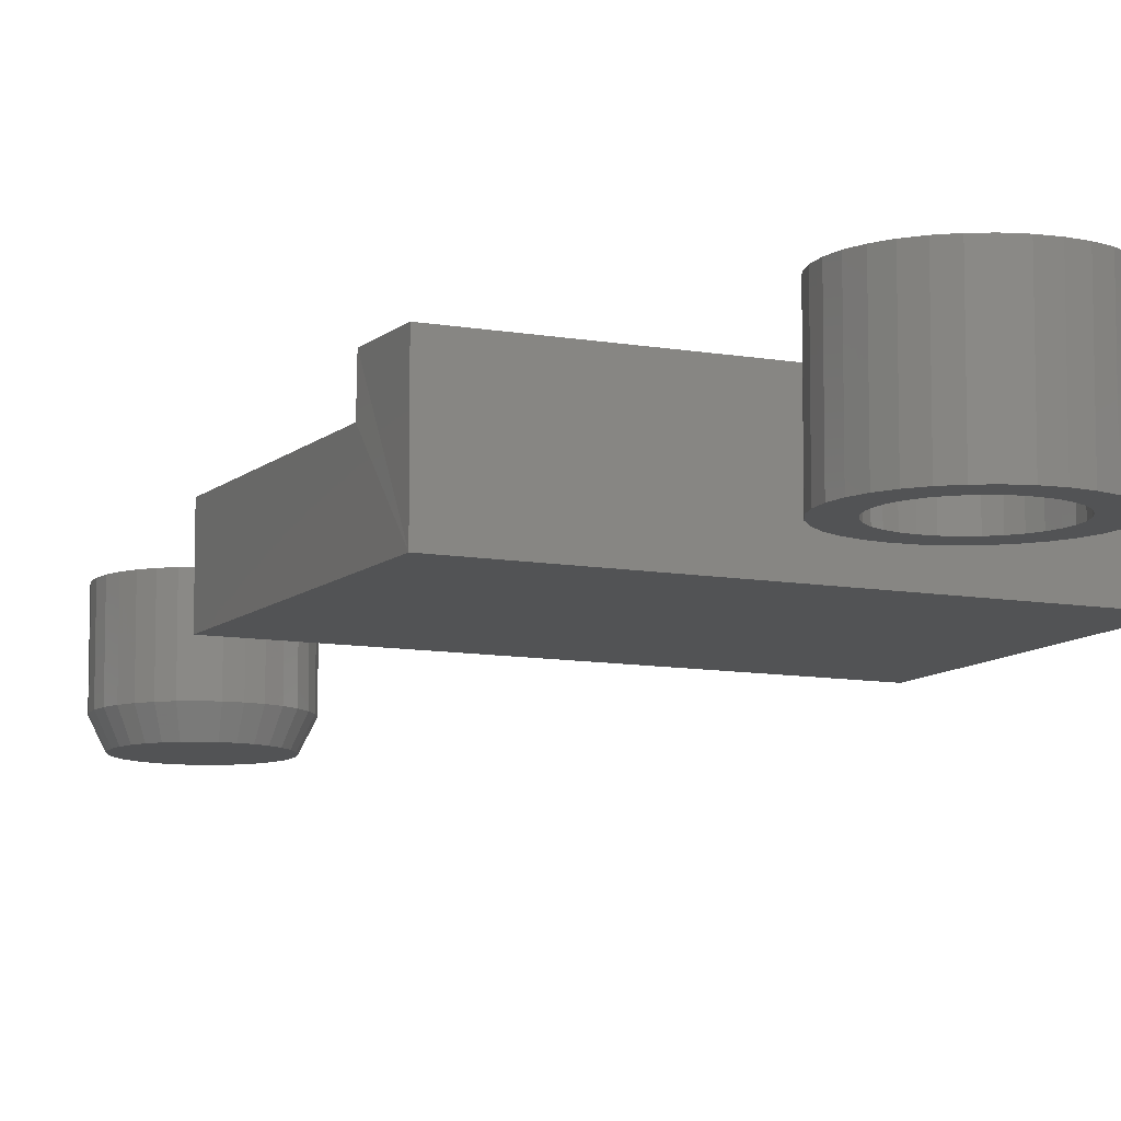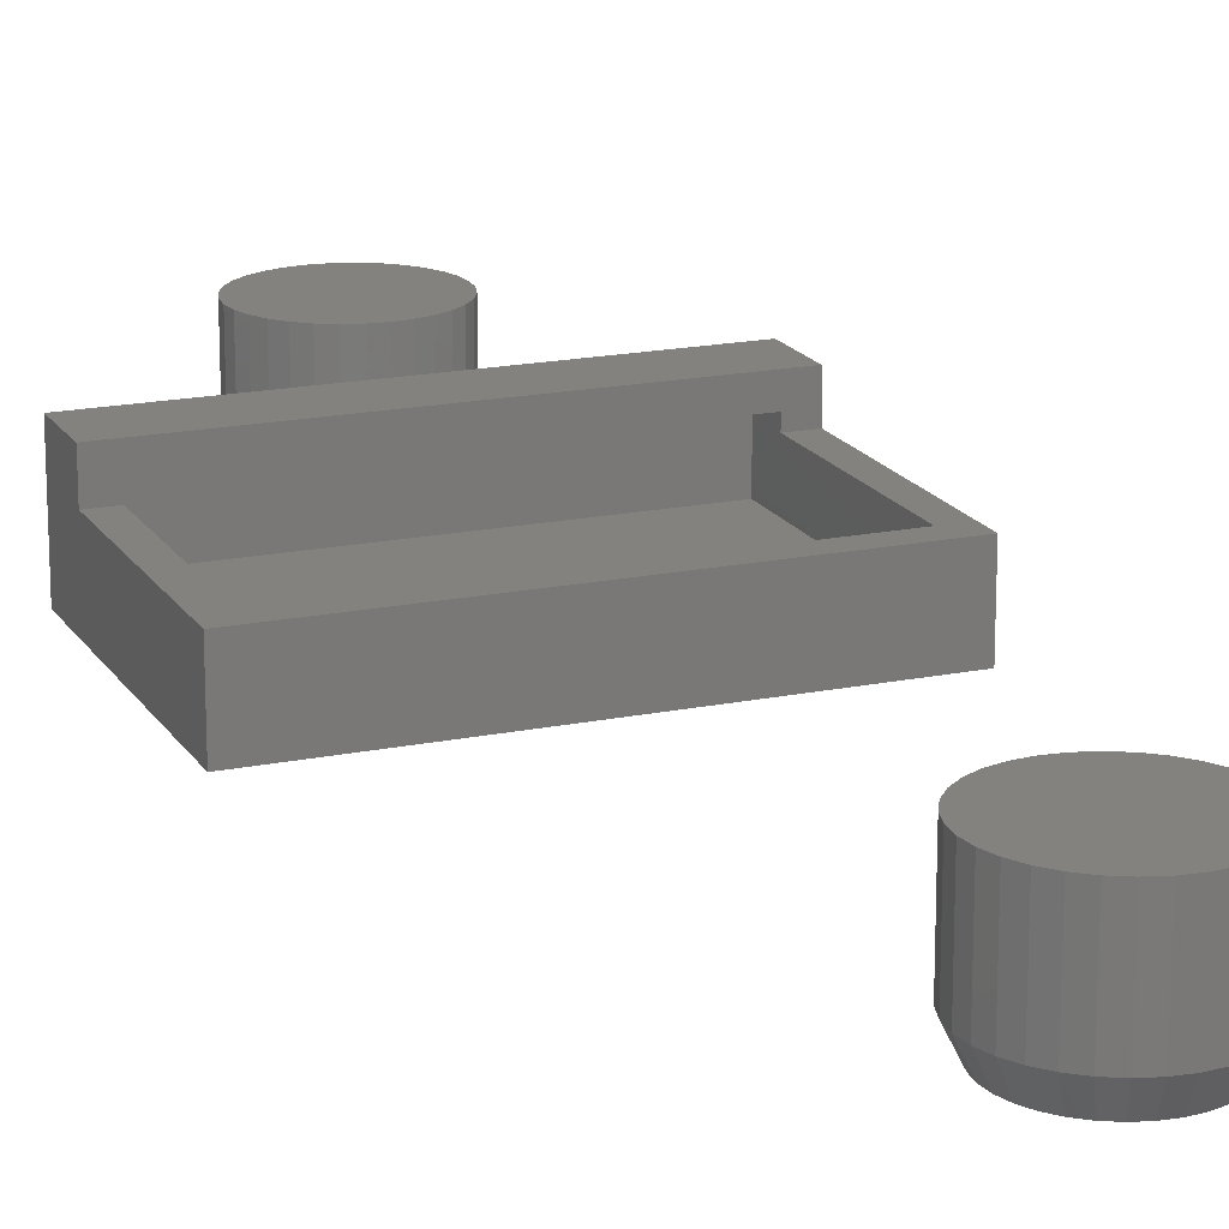
<metadata>
{"format":"stl","ext":"stl","renderer":"f3d","projection":"perspective","resolution":1024,"background":"white","views":[{"elev":-9.6,"azim":154.5,"up":"+Z"},{"elev":17.7,"azim":-22.1,"up":"+Z"}]}
</metadata>
<code>
# stl→obj: 364 verts, 712 faces
v 0.1254 -0.1875 0.04688
v 0.1094 -0.1875 0.05469
v 0.1094 -0.1875 0.04688
v 0.125 -0.1875 0.07031
v -0.1484 -0.1875 0.07031
v -0.1484 -0.1875 0.04688
v -0.1328 -0.1875 0.04688
v -0.1328 -0.1875 0.05469
v 0.125 -0.3281 0.04688
v 0.1094 -0.3125 0.04688
v -0.1484 -0.3281 0.04688
v -0.1328 -0.3125 0.04688
v -0.1328 -0.1624 0.05469
v 0.1094 -0.1624 0.05469
v -0.1328 -0.1624 0.01562
v -0.1328 -0.3125 0.01562
v 0.1094 -0.3125 0.01562
v 0.1094 -0.1624 0.01562
v -0.1484 -0.3281 0
v 0.125 -0.3281 0
v -0.1484 -0.1468 0
v -0.1484 -0.1468 0.07031
v 0.125 -0.1468 0.07031
v 0.125 -0.1468 0
v -0.01461 0.02341 0
v -0.005434 0.0262 0
v 0.004112 0.02714 0
v -0.01439 0.0059 0
v -0.03657 0.005392 0
v -0.008634 0.008978 0
v -0.01944 0.001758 0
v -0.04109 -0.003068 0
v -0.02358 -0.003289 0
v -0.02666 -0.009047 0
v -0.04388 -0.01225 0
v -0.02855 -0.0153 0
v -0.04388 -0.03134 0
v -0.02855 -0.02829 0
v -0.02666 -0.03454 0
v -0.04109 -0.04052 0
v -0.02358 -0.0403 0
v -0.01944 -0.04534 0
v -0.03657 -0.04898 0
v -0.01439 -0.04949 0
v 0.02766 0.001758 0
v 0.02262 0.0059 0
v 0.0448 0.005392 0
v 0.0318 -0.003289 0
v 0.04932 -0.003068 0
v 0.03488 -0.009047 0
v 0.0521 -0.01225 0
v 0.03678 -0.0153 0
v 0.03742 -0.02179 0
v 0.03488 -0.03454 0
v 0.03678 -0.02829 0
v 0.0521 -0.03134 0
v 0.04932 -0.04052 0
v 0.0318 -0.0403 0
v 0.02766 -0.04534 0
v 0.0448 -0.04898 0
v 0.02262 -0.04949 0
v 0.01686 -0.05256 0
v 0.03871 -0.05639 0
v 0.01061 -0.05446 0
v 0.01366 -0.06978 0
v 0.004112 -0.07072 0
v 0.02284 -0.067 0
v 0.05304 -0.02179 0
v -0.04482 -0.02179 0
v -0.02919 -0.02179 0
v -0.03049 0.01281 0
v -0.02307 0.01889 0
v 0.004112 0.01151 0
v -0.002386 0.01087 0
v 0.004112 -0.0551 0
v 0.0313 -0.06248 0
v -0.005434 -0.06978 0
v -0.01461 -0.067 0
v -0.02307 -0.06248 0
v -0.03049 -0.05639 0
v -0.008634 -0.05256 0
v -0.002386 -0.05446 0
v 0.03871 0.01281 0
v 0.01686 0.008978 0
v 0.01061 0.01087 0
v 0.01366 0.0262 0
v 0.02284 0.02341 0
v 0.0313 0.01889 0
v 0.01061 -0.05446 0.05469
v 0.01686 -0.05256 0.05469
v 0.02262 -0.04949 0.05469
v 0.02766 -0.04534 0.05469
v 0.0318 -0.0403 0.05469
v 0.03488 -0.03454 0.05469
v 0.03678 -0.02829 0.05469
v 0.03742 -0.02179 0.05469
v 0.004112 -0.0551 0.05469
v -0.002386 -0.05446 0.05469
v -0.008634 -0.05256 0.05469
v -0.01439 -0.04949 0.05469
v -0.01944 -0.04534 0.05469
v -0.02358 -0.0403 0.05469
v -0.02666 -0.03454 0.05469
v -0.02855 -0.02829 0.05469
v -0.02919 -0.02179 0.05469
v -0.002386 0.01087 0.05469
v -0.008634 0.008978 0.05469
v -0.01439 0.0059 0.05469
v -0.01944 0.001758 0.05469
v -0.02358 -0.003289 0.05469
v -0.02666 -0.009047 0.05469
v -0.02855 -0.0153 0.05469
v 0.004112 0.01151 0.05469
v 0.01061 0.01087 0.05469
v 0.01686 0.008978 0.05469
v 0.02262 0.0059 0.05469
v 0.02766 0.001758 0.05469
v 0.0318 -0.003289 0.05469
v 0.03488 -0.009047 0.05469
v 0.03678 -0.0153 0.05469
v -0.006638 -0.6067 0.05469
v -0.000683 -0.6049 0.05469
v 0.00551 -0.6043 0.05469
v 0.0117 -0.6049 0.05469
v 0.01766 -0.6067 0.05469
v -0.01213 -0.6096 0.05469
v 0.02315 -0.6096 0.05469
v -0.01694 -0.6136 0.05469
v 0.02796 -0.6136 0.05469
v -0.02088 -0.6184 0.05469
v 0.0319 -0.6184 0.05469
v -0.02382 -0.6239 0.05469
v 0.03484 -0.6239 0.05469
v -0.02562 -0.6298 0.05469
v 0.03664 -0.6298 0.05469
v 0.03484 -0.6482 0.05469
v -0.02382 -0.6482 0.05469
v 0.03664 -0.6422 0.05469
v -0.02088 -0.6537 0.05469
v 0.0319 -0.6537 0.05469
v -0.01694 -0.6585 0.05469
v 0.02796 -0.6585 0.05469
v -0.01213 -0.6624 0.05469
v 0.02315 -0.6624 0.05469
v -0.006638 -0.6653 0.05469
v 0.01766 -0.6653 0.05469
v -0.000683 -0.6672 0.05469
v 0.00551 -0.6678 0.05469
v 0.0117 -0.6672 0.05469
v -0.02562 -0.6422 0.05469
v -0.02623 -0.636 0.05469
v 0.03725 -0.636 0.05469
v 0.00551 -0.6678 0.01931
v 0.0117 -0.6672 0.01931
v 0.01766 -0.6653 0.01931
v 0.02315 -0.6624 0.01931
v 0.02796 -0.6585 0.01931
v 0.0319 -0.6537 0.01931
v 0.03484 -0.6482 0.01931
v 0.03664 -0.6422 0.01931
v 0.03725 -0.636 0.01931
v -0.000683 -0.6672 0.01931
v -0.006638 -0.6653 0.01931
v -0.01213 -0.6624 0.01931
v -0.01694 -0.6585 0.01931
v -0.02088 -0.6537 0.01931
v -0.02382 -0.6482 0.01931
v -0.02562 -0.6422 0.01931
v -0.02623 -0.636 0.01931
v 0.00551 -0.6043 0.01931
v -0.000683 -0.6049 0.01931
v -0.006638 -0.6067 0.01931
v -0.01213 -0.6096 0.01931
v -0.01694 -0.6136 0.01931
v -0.02088 -0.6184 0.01931
v -0.02382 -0.6239 0.01931
v -0.02562 -0.6298 0.01931
v 0.0117 -0.6049 0.01931
v 0.01766 -0.6067 0.01931
v 0.02315 -0.6096 0.01931
v 0.02796 -0.6136 0.01931
v 0.0319 -0.6184 0.01931
v 0.03484 -0.6239 0.01931
v 0.03664 -0.6298 0.01931
v 0.00551 -0.6061 0.01562
v -0.0002662 -0.6067 0.01562
v -0.00583 -0.6083 0.01562
v 0.01129 -0.6067 0.01562
v 0.01685 -0.6083 0.01562
v -0.01098 -0.611 0.01562
v 0.022 -0.611 0.01562
v -0.01333 -0.6128 0.01562
v 0.02435 -0.6128 0.01562
v -0.01551 -0.6147 0.01562
v 0.02653 -0.6147 0.01562
v -0.01749 -0.6169 0.01562
v 0.02851 -0.6169 0.01562
v -0.01925 -0.6192 0.01562
v 0.03027 -0.6192 0.01562
v -0.02078 -0.6217 0.01562
v 0.0318 -0.6217 0.01562
v -0.02206 -0.6244 0.01562
v 0.03308 -0.6244 0.01562
v -0.02307 -0.6272 0.01562
v 0.03409 -0.6272 0.01562
v 0.03409 -0.6448 0.01562
v -0.02206 -0.6476 0.01562
v 0.03308 -0.6476 0.01562
v -0.02078 -0.6503 0.01562
v 0.0318 -0.6503 0.01562
v -0.01925 -0.6528 0.01562
v 0.03027 -0.6528 0.01562
v -0.01749 -0.6552 0.01562
v 0.02851 -0.6552 0.01562
v -0.01551 -0.6573 0.01562
v 0.02653 -0.6573 0.01562
v -0.01333 -0.6593 0.01562
v 0.02435 -0.6593 0.01562
v -0.01098 -0.661 0.01562
v 0.022 -0.661 0.01562
v -0.00583 -0.6637 0.01562
v 0.01685 -0.6637 0.01562
v -0.0002662 -0.6654 0.01562
v 0.00551 -0.6659 0.01562
v 0.01129 -0.6654 0.01562
v 0.03482 -0.6301 0.01562
v -0.0238 -0.6301 0.01562
v 0.03526 -0.633 0.01562
v -0.02424 -0.633 0.01562
v 0.03541 -0.636 0.01562
v -0.02439 -0.636 0.01562
v 0.03526 -0.639 0.01562
v -0.02424 -0.639 0.01562
v 0.03482 -0.642 0.01562
v -0.0238 -0.642 0.01562
v -0.02307 -0.6448 0.01562
v 0.004112 0.02714 0.07031
v -0.005434 0.0262 0.07031
v -0.01461 0.02341 0.07031
v 0.01366 0.0262 0.07031
v 0.02284 0.02341 0.07031
v -0.02307 0.01889 0.07031
v 0.0313 0.01889 0.07031
v -0.03049 0.01281 0.07031
v 0.03871 0.01281 0.07031
v -0.03657 0.005392 0.07031
v 0.0448 0.005392 0.07031
v -0.04109 -0.003068 0.07031
v 0.04932 -0.003068 0.07031
v -0.04388 -0.01225 0.07031
v 0.0521 -0.01225 0.07031
v 0.0521 -0.03134 0.07031
v -0.04109 -0.04052 0.07031
v 0.04932 -0.04052 0.07031
v -0.03657 -0.04898 0.07031
v 0.0448 -0.04898 0.07031
v -0.03049 -0.05639 0.07031
v 0.03871 -0.05639 0.07031
v -0.02307 -0.06248 0.07031
v 0.0313 -0.06248 0.07031
v -0.01461 -0.067 0.07031
v 0.02284 -0.067 0.07031
v -0.005434 -0.06978 0.07031
v 0.004112 -0.07072 0.07031
v 0.01366 -0.06978 0.07031
v 0.05304 -0.02179 0.07031
v -0.04482 -0.02179 0.07031
v -0.04388 -0.03134 0.07031
v -0.009628 -0.5995 0
v -0.002207 -0.5972 0
v 0.00551 -0.5965 0
v 0.01323 -0.5972 0
v 0.02065 -0.5995 0
v -0.01647 -0.6031 0
v 0.02749 -0.6031 0
v -0.02246 -0.608 0
v 0.03348 -0.608 0
v -0.02738 -0.614 0
v 0.0384 -0.614 0
v -0.03104 -0.6209 0
v 0.04205 -0.6209 0
v -0.03329 -0.6283 0
v 0.04431 -0.6283 0
v 0.04205 -0.6512 0
v -0.03104 -0.6512 0
v 0.04431 -0.6437 0
v -0.02738 -0.658 0
v 0.0384 -0.658 0
v -0.02246 -0.664 0
v 0.03348 -0.664 0
v -0.01647 -0.6689 0
v 0.02749 -0.6689 0
v -0.009628 -0.6726 0
v 0.02065 -0.6726 0
v -0.002207 -0.6748 0
v 0.00551 -0.6756 0
v 0.01323 -0.6748 0
v -0.03329 -0.6437 0
v -0.03405 -0.636 0
v 0.04507 -0.636 0
v 0.05288 -0.636 0.01562
v 0.05288 -0.636 0.07031
v 0.05197 -0.6453 0.01562
v 0.05197 -0.6453 0.07031
v 0.04927 -0.6541 0.01562
v 0.04927 -0.6541 0.07031
v 0.0449 -0.6623 0.01562
v 0.0449 -0.6623 0.07031
v 0.039 -0.6695 0.01562
v 0.039 -0.6695 0.07031
v 0.03183 -0.6754 0.01562
v 0.03183 -0.6754 0.07031
v 0.02364 -0.6798 0.01562
v 0.02364 -0.6798 0.07031
v 0.01475 -0.6825 0.01562
v 0.01475 -0.6825 0.07031
v 0.00551 -0.6834 0.01562
v 0.00551 -0.6834 0.07031
v -0.003731 -0.6825 0.01562
v -0.003731 -0.6825 0.07031
v -0.01262 -0.6798 0.01562
v -0.01262 -0.6798 0.07031
v -0.02081 -0.6754 0.01562
v -0.02081 -0.6754 0.07031
v -0.02798 -0.6695 0.01562
v -0.02798 -0.6695 0.07031
v -0.03388 -0.6623 0.01562
v -0.03388 -0.6623 0.07031
v -0.03825 -0.6541 0.01562
v -0.03825 -0.6541 0.07031
v -0.04095 -0.6453 0.01562
v -0.04095 -0.6453 0.07031
v -0.04186 -0.636 0.01562
v -0.04186 -0.636 0.07031
v -0.04095 -0.6268 0.01562
v -0.04095 -0.6268 0.07031
v -0.03825 -0.6179 0.01562
v -0.03825 -0.6179 0.07031
v -0.03388 -0.6097 0.01562
v -0.03388 -0.6097 0.07031
v -0.02798 -0.6025 0.01562
v -0.02798 -0.6025 0.07031
v -0.02081 -0.5966 0.01562
v -0.02081 -0.5966 0.07031
v -0.01262 -0.5923 0.01562
v -0.01262 -0.5923 0.07031
v -0.003731 -0.5896 0.01562
v -0.003731 -0.5896 0.07031
v 0.00551 -0.5887 0.01562
v 0.00551 -0.5887 0.07031
v 0.01475 -0.5896 0.01562
v 0.01475 -0.5896 0.07031
v 0.02364 -0.5923 0.01562
v 0.02364 -0.5923 0.07031
v 0.03183 -0.5966 0.01562
v 0.03183 -0.5966 0.07031
v 0.039 -0.6025 0.01562
v 0.039 -0.6025 0.07031
v 0.0449 -0.6097 0.01562
v 0.0449 -0.6097 0.07031
v 0.04927 -0.6179 0.01562
v 0.04927 -0.6179 0.07031
v 0.05197 -0.6268 0.01562
v 0.05197 -0.6268 0.07031
f 1 2 3
f 1 4 2
f 5 6 7
f 5 7 8
f 5 8 2
f 5 2 4
f 1 3 9
f 9 3 10
f 9 10 11
f 11 10 12
f 11 12 6
f 6 12 7
f 13 14 8
f 8 14 2
f 8 7 13
f 13 7 15
f 15 7 12
f 15 12 16
f 12 10 16
f 16 10 17
f 18 17 10
f 18 10 3
f 18 3 2
f 18 2 14
f 11 19 9
f 9 19 20
f 19 11 21
f 21 11 6
f 21 6 22
f 22 6 5
f 23 4 24
f 24 4 1
f 24 1 20
f 20 1 9
f 5 4 22
f 22 4 23
f 25 26 27
f 28 29 30
f 29 28 31
f 31 32 29
f 33 32 31
f 32 33 34
f 34 35 32
f 36 35 34
f 37 38 39
f 39 40 37
f 41 40 39
f 40 41 42
f 42 43 40
f 44 43 42
f 45 46 47
f 48 45 47
f 49 48 47
f 50 48 49
f 51 50 49
f 51 52 50
f 52 51 53
f 54 55 56
f 57 54 56
f 58 54 57
f 59 58 57
f 60 59 57
f 61 59 60
f 62 61 60
f 63 62 60
f 64 62 63
f 65 66 67
f 68 56 55
f 68 55 53
f 68 53 51
f 69 35 36
f 69 36 70
f 69 70 38
f 69 38 37
f 71 72 73
f 71 73 74
f 71 74 30
f 71 30 29
f 75 64 63
f 75 63 76
f 75 76 67
f 75 67 66
f 75 66 77
f 75 77 78
f 75 78 79
f 75 79 80
f 80 43 44
f 80 44 81
f 80 81 82
f 80 82 75
f 83 47 46
f 83 46 84
f 83 84 85
f 83 85 73
f 73 72 25
f 73 25 27
f 73 27 86
f 73 86 87
f 73 87 88
f 73 88 83
f 75 89 64
f 64 89 90
f 64 90 62
f 62 90 91
f 62 91 61
f 61 91 92
f 61 92 59
f 59 92 93
f 59 93 58
f 58 93 94
f 58 94 54
f 54 94 95
f 54 95 55
f 55 95 96
f 55 96 53
f 89 75 97
f 97 75 82
f 97 82 98
f 98 82 81
f 98 81 99
f 99 81 44
f 99 44 100
f 100 44 42
f 100 42 101
f 101 42 41
f 101 41 102
f 102 41 39
f 102 39 103
f 103 39 38
f 103 38 104
f 104 38 70
f 104 70 105
f 73 106 74
f 74 106 107
f 74 107 30
f 30 107 108
f 30 108 28
f 28 108 109
f 28 109 31
f 31 109 110
f 31 110 33
f 33 110 111
f 33 111 34
f 34 111 112
f 34 112 36
f 36 112 105
f 36 105 70
f 106 73 113
f 113 73 85
f 113 85 114
f 114 85 84
f 114 84 115
f 115 84 46
f 115 46 116
f 116 46 45
f 116 45 117
f 117 45 48
f 117 48 118
f 118 48 50
f 118 50 119
f 119 50 52
f 119 52 120
f 120 52 53
f 120 53 96
f 107 106 113
f 107 113 114
f 115 107 114
f 108 107 115
f 116 108 115
f 109 108 116
f 117 109 116
f 110 109 117
f 118 110 117
f 111 110 118
f 119 111 118
f 112 111 119
f 120 112 119
f 94 103 95
f 102 103 94
f 93 102 94
f 101 102 93
f 92 101 93
f 100 101 92
f 91 100 92
f 99 100 91
f 90 99 91
f 98 99 90
f 97 98 90
f 89 97 90
f 103 104 95
f 95 104 105
f 95 105 96
f 96 105 112
f 96 112 120
f 14 13 18
f 18 13 15
f 15 16 18
f 18 16 17
f 121 122 123
f 121 123 124
f 125 121 124
f 126 121 125
f 127 126 125
f 128 126 127
f 129 128 127
f 130 128 129
f 131 130 129
f 132 130 131
f 133 132 131
f 134 132 133
f 135 134 133
f 136 137 138
f 139 137 136
f 140 139 136
f 141 139 140
f 142 141 140
f 143 141 142
f 144 143 142
f 145 143 144
f 146 145 144
f 147 145 146
f 148 147 146
f 149 148 146
f 137 150 138
f 138 150 151
f 138 151 152
f 152 151 134
f 152 134 135
f 153 149 154
f 154 149 146
f 154 146 155
f 155 146 144
f 155 144 156
f 156 144 142
f 156 142 157
f 157 142 140
f 157 140 158
f 158 140 136
f 158 136 159
f 159 136 138
f 159 138 160
f 160 138 152
f 160 152 161
f 149 153 148
f 148 153 162
f 148 162 147
f 147 162 163
f 147 163 145
f 145 163 164
f 145 164 143
f 143 164 165
f 143 165 141
f 141 165 166
f 141 166 139
f 139 166 167
f 139 167 137
f 137 167 168
f 137 168 150
f 150 168 169
f 150 169 151
f 170 122 171
f 171 122 121
f 171 121 172
f 172 121 126
f 172 126 173
f 173 126 128
f 173 128 174
f 174 128 130
f 174 130 175
f 175 130 132
f 175 132 176
f 176 132 134
f 176 134 177
f 177 134 151
f 177 151 169
f 122 170 123
f 123 170 178
f 123 178 124
f 124 178 179
f 124 179 125
f 125 179 180
f 125 180 127
f 127 180 181
f 127 181 129
f 129 181 182
f 129 182 131
f 131 182 183
f 131 183 133
f 133 183 184
f 133 184 135
f 135 184 161
f 135 161 152
f 185 186 187
f 188 185 187
f 188 187 189
f 189 187 190
f 189 190 191
f 191 190 192
f 191 192 193
f 193 192 194
f 193 194 195
f 195 194 196
f 195 196 197
f 197 196 198
f 197 198 199
f 199 198 200
f 199 200 201
f 201 200 202
f 201 202 203
f 203 202 204
f 203 204 205
f 206 207 208
f 208 207 209
f 208 209 210
f 210 209 211
f 210 211 212
f 212 211 213
f 212 213 214
f 214 213 215
f 214 215 216
f 216 215 217
f 216 217 218
f 218 217 219
f 218 219 220
f 220 219 221
f 220 221 222
f 222 221 223
f 222 223 224
f 222 224 225
f 205 204 226
f 226 204 227
f 226 227 228
f 228 227 229
f 228 229 230
f 230 229 231
f 230 231 232
f 232 231 233
f 232 233 234
f 234 233 235
f 234 235 206
f 206 235 236
f 206 236 207
f 161 184 230
f 184 228 230
f 183 205 226
f 226 184 183
f 228 184 226
f 182 201 203
f 203 183 182
f 205 183 203
f 181 197 199
f 199 182 181
f 201 182 199
f 180 193 195
f 195 181 180
f 197 181 195
f 189 191 179
f 191 180 179
f 193 180 191
f 188 189 178
f 189 179 178
f 185 188 170
f 188 178 170
f 170 171 186
f 185 170 186
f 171 172 187
f 186 171 187
f 172 173 190
f 187 172 190
f 194 192 174
f 192 173 174
f 190 173 192
f 198 196 175
f 196 174 175
f 194 174 196
f 202 200 176
f 200 175 176
f 198 175 200
f 227 204 177
f 204 176 177
f 202 176 204
f 169 231 229
f 169 229 227
f 169 227 177
f 169 168 231
f 168 233 231
f 167 236 235
f 235 168 167
f 233 168 235
f 166 209 207
f 207 167 166
f 236 167 207
f 165 213 211
f 211 166 165
f 209 166 211
f 164 217 215
f 215 165 164
f 213 165 215
f 221 219 163
f 219 164 163
f 217 164 219
f 223 221 162
f 221 163 162
f 224 223 153
f 223 162 153
f 153 154 225
f 224 153 225
f 154 155 222
f 225 154 222
f 155 156 220
f 222 155 220
f 216 218 157
f 218 156 157
f 220 156 218
f 212 214 158
f 214 157 158
f 216 157 214
f 208 210 159
f 210 158 159
f 212 158 210
f 234 206 160
f 206 159 160
f 208 159 206
f 161 230 232
f 161 232 234
f 161 234 160
f 237 238 239
f 240 237 239
f 240 239 241
f 241 239 242
f 241 242 243
f 243 242 244
f 243 244 245
f 245 244 246
f 245 246 247
f 247 246 248
f 247 248 249
f 249 248 250
f 249 250 251
f 252 253 254
f 254 253 255
f 254 255 256
f 256 255 257
f 256 257 258
f 258 257 259
f 258 259 260
f 260 259 261
f 260 261 262
f 262 261 263
f 262 263 264
f 262 264 265
f 251 250 266
f 266 250 267
f 266 267 252
f 252 267 268
f 252 268 253
f 68 266 56
f 56 266 252
f 56 252 57
f 57 252 254
f 57 254 60
f 60 254 256
f 60 256 63
f 63 256 258
f 63 258 76
f 76 258 260
f 76 260 67
f 67 260 262
f 67 262 65
f 65 262 265
f 65 265 66
f 66 265 264
f 66 264 77
f 77 264 263
f 77 263 78
f 78 263 261
f 78 261 79
f 79 261 259
f 79 259 80
f 80 259 257
f 80 257 43
f 43 257 255
f 43 255 40
f 40 255 253
f 40 253 37
f 37 253 268
f 37 268 69
f 69 268 267
f 69 267 35
f 35 267 250
f 35 250 32
f 32 250 248
f 32 248 29
f 29 248 246
f 29 246 71
f 71 246 244
f 71 244 72
f 72 244 242
f 72 242 25
f 25 242 239
f 25 239 26
f 26 239 238
f 26 238 27
f 27 238 237
f 27 237 86
f 86 237 240
f 86 240 87
f 87 240 241
f 87 241 88
f 88 241 243
f 88 243 83
f 83 243 245
f 83 245 47
f 47 245 247
f 47 247 49
f 49 247 249
f 49 249 51
f 51 249 251
f 51 251 68
f 68 251 266
f 19 21 20
f 20 21 24
f 23 24 22
f 22 24 21
f 269 270 271
f 269 271 272
f 273 269 272
f 274 269 273
f 275 274 273
f 276 274 275
f 277 276 275
f 278 276 277
f 279 278 277
f 280 278 279
f 281 280 279
f 282 280 281
f 283 282 281
f 284 285 286
f 287 285 284
f 288 287 284
f 289 287 288
f 290 289 288
f 291 289 290
f 292 291 290
f 293 291 292
f 294 293 292
f 295 293 294
f 296 295 294
f 297 296 294
f 285 298 286
f 286 298 299
f 286 299 300
f 300 299 282
f 300 282 283
f 301 302 303
f 303 302 304
f 303 304 305
f 305 304 306
f 305 306 307
f 307 306 308
f 307 308 309
f 309 308 310
f 309 310 311
f 311 310 312
f 311 312 313
f 313 312 314
f 313 314 315
f 315 314 316
f 315 316 317
f 317 316 318
f 317 318 319
f 319 318 320
f 319 320 321
f 321 320 322
f 321 322 323
f 323 322 324
f 323 324 325
f 325 324 326
f 325 326 327
f 327 326 328
f 327 328 329
f 329 328 330
f 329 330 331
f 331 330 332
f 331 332 333
f 333 332 334
f 333 334 335
f 335 334 336
f 335 336 337
f 337 336 338
f 337 338 339
f 339 338 340
f 339 340 341
f 341 340 342
f 341 342 343
f 343 342 344
f 343 344 345
f 345 344 346
f 345 346 347
f 347 346 348
f 347 348 349
f 349 348 350
f 349 350 351
f 351 350 352
f 351 352 353
f 353 352 354
f 353 354 355
f 355 354 356
f 355 356 357
f 357 356 358
f 357 358 359
f 359 358 360
f 359 360 361
f 361 360 362
f 361 362 363
f 363 362 364
f 363 364 301
f 301 364 302
f 299 331 333
f 299 298 331
f 301 286 300
f 301 303 286
f 285 329 331
f 285 331 298
f 287 327 329
f 287 329 285
f 289 325 327
f 289 327 287
f 291 323 325
f 291 325 289
f 293 321 323
f 293 323 291
f 295 319 321
f 295 321 293
f 296 317 319
f 296 319 295
f 297 315 317
f 297 317 296
f 294 313 315
f 294 315 297
f 292 311 313
f 292 313 294
f 290 309 311
f 290 311 292
f 288 307 309
f 288 309 290
f 284 305 307
f 284 307 288
f 303 305 286
f 286 305 284
f 300 363 301
f 300 283 363
f 333 282 299
f 333 335 282
f 281 361 363
f 281 363 283
f 279 359 361
f 279 361 281
f 277 357 359
f 277 359 279
f 275 355 357
f 275 357 277
f 273 353 355
f 273 355 275
f 272 351 353
f 272 353 273
f 271 349 351
f 271 351 272
f 270 347 349
f 270 349 271
f 269 345 347
f 269 347 270
f 274 343 345
f 274 345 269
f 276 341 343
f 276 343 274
f 278 339 341
f 278 341 276
f 280 337 339
f 280 339 278
f 335 337 282
f 282 337 280
f 350 348 346
f 352 350 346
f 352 346 354
f 354 346 344
f 354 344 356
f 356 344 342
f 356 342 358
f 358 342 340
f 358 340 360
f 360 340 338
f 360 338 362
f 362 338 336
f 362 336 364
f 304 330 306
f 306 330 328
f 306 328 308
f 308 328 326
f 308 326 310
f 310 326 324
f 310 324 312
f 312 324 322
f 312 322 314
f 314 322 320
f 314 320 318
f 314 318 316
f 364 336 302
f 302 336 334
f 302 334 304
f 304 334 332
f 304 332 330

</code>
